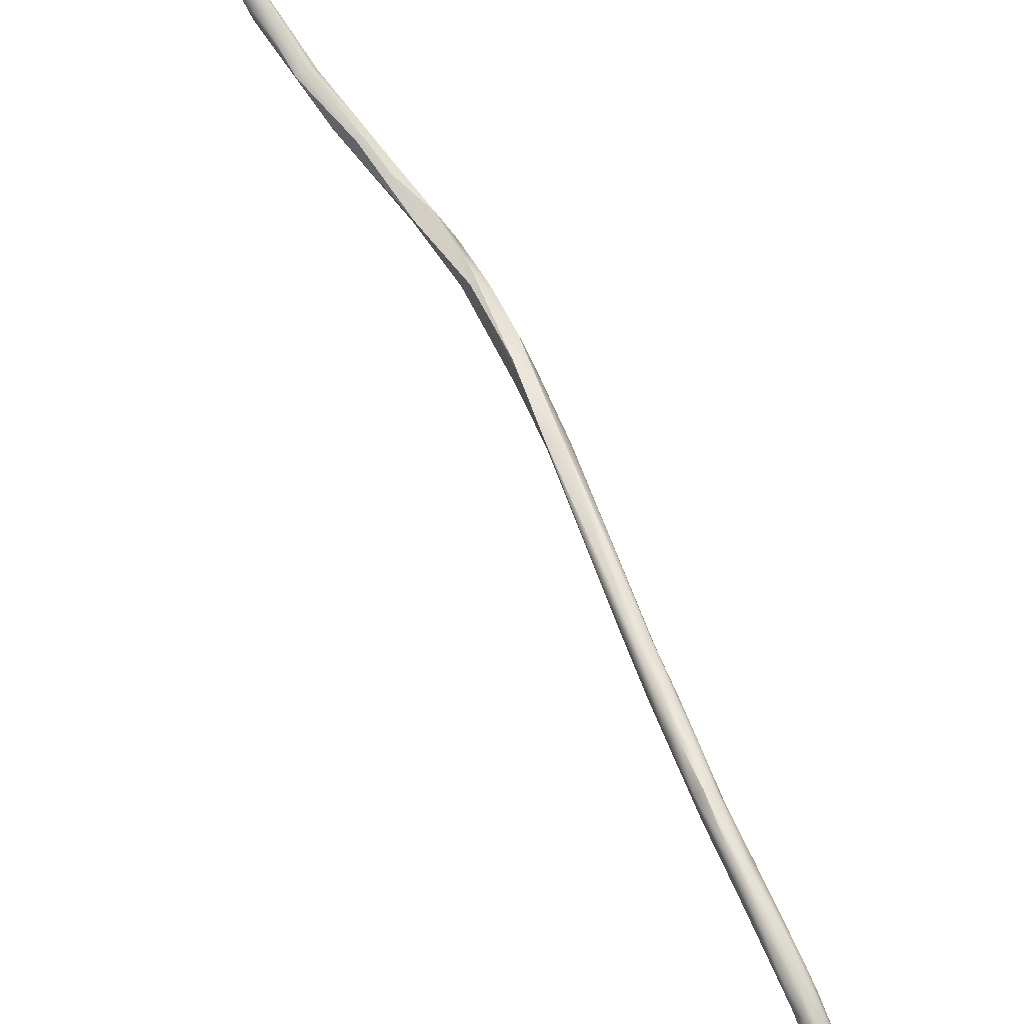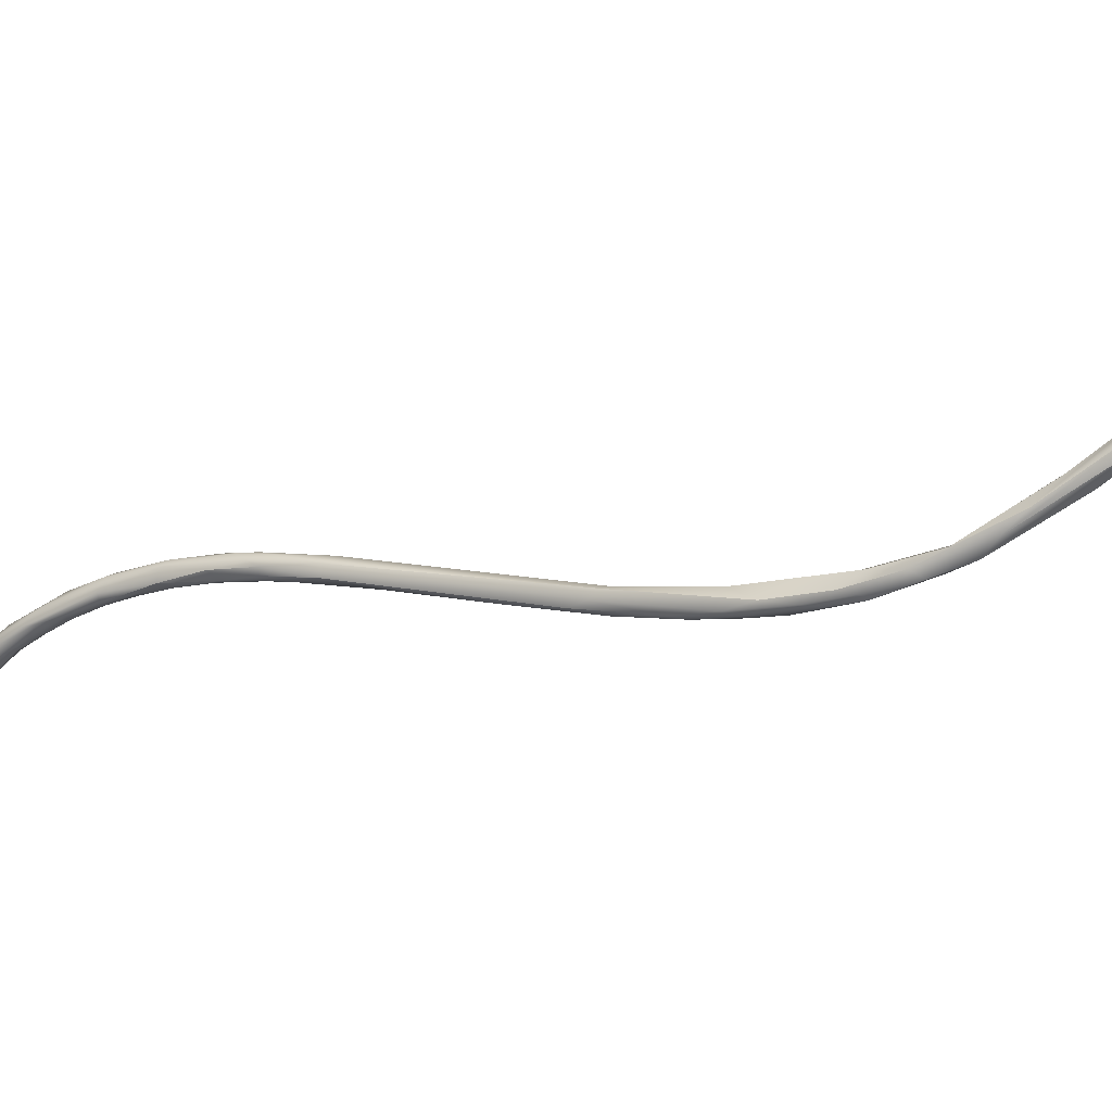
<metadata>
{"format":"obj","ext":"obj","renderer":"f3d","projection":"perspective","resolution":1024,"background":"white","views":[{"elev":35.7,"azim":165.8,"up":"+Z"},{"elev":31.2,"azim":-61.5,"up":"+Z"}]}
</metadata>
<code>
v -18.26 -25.66 850.3
v -18.09 -26.63 855.4
v -18.51 -25.31 850.8
v -18.34 -24.92 849.9
v -18.39 -24.71 850.7
v -18.02 -25.21 849.6
v -15.84 -33.44 862.9
v -16.02 -32.89 863.8
v -15.81 -34.03 864.3
v -16.5 -30.23 859.2
v -15.87 -30.7 859.8
v -15.92 -30.03 859.1
v -16.65 -31.52 861.6
v -16.62 -31.24 862.2
v -16.14 -32.28 861.8
v -16.18 -31.22 862.8
v -17.4 -28.26 856.2
v -16.52 -28.77 857.1
v -16.1 -28.22 856.8
v -17.74 -28.16 857.9
v -17.43 -29.19 858.9
v -17.47 -28.27 859
v -17.08 -28.22 859.5
v -16.5 -28.22 859.8
v -17.2 -29.69 860.3
v -16.97 -29.45 860.7
v -16.22 -29.43 861.3
v -15.9 -29.2 861
v -17.94 -26.01 850.4
v -17.71 -25.5 849.6
v -17.4 -25.86 849.9
v -17.38 -25.5 849.6
v -17.1 -25.91 850.3
v -16.92 -25.5 849.9
v -17.36 -26.36 851.2
v -16.67 -25.86 851.2
v -16.48 -25.53 852
v -17.97 -27.01 853.9
v -17.69 -25.63 854.6
v -17.38 -27.4 854.1
v -16.78 -25.79 855
v -16.54 -27.53 855
v -16.28 -26.73 854.4
v -16.28 -26.39 855.2
v -17.62 -27.31 857.6
v -17.08 -26.05 855.9
v -15.91 -27.62 857.4
v -17.09 -27.1 857.9
v -16.21 -27.62 858.6
v -17.98 -24.9 849.6
v -18 -24.44 849.9
v -17.98 -24.24 850.6
v -17.71 -25.19 849.5
v -17.68 -24.9 849.5
v -17.71 -24.63 849.6
v -17.69 -24.3 849.9
v -17.67 -24.12 850.5
v -17.41 -25.2 849.5
v -17.13 -25.2 849.6
v -17.18 -24.9 849.6
v -17.4 -24.6 849.7
v -16.97 -24.61 849.9
v -17.13 -24.28 850.2
v -17.12 -24.26 850.6
v -16.64 -25.2 850.3
v -16.82 -24.92 849.9
v -16.61 -24.91 850.6
v -16.77 -24.61 850.2
v -17.67 -24.24 851
v -16.67 -24.99 851.9
v -16.81 -24.63 851.1
v -17.1 -25.17 853.6
v -13.74 -42.89 869.1
v -13.48 -41.14 867.4
v -13.84 -41.35 867.9
v -14.49 -38.61 866.6
v -14.41 -37.8 865.8
v -14.08 -38.79 866.3
v -14.1 -37.51 865.4
v -13.49 -38.75 866.2
v -14.49 -38.5 867.4
v -13.53 -38.43 868.1
v -14.7 -36.29 864.8
v -13.86 -36.33 864.8
v -15.22 -35.92 865.1
v -13.83 -35.43 866.3
v -15.23 -33.78 865.1
v -15.01 -34.18 863.1
v -14.4 -34.19 863.3
v -14.11 -33.37 863.3
v -13.65 -34.46 864.8
v -13.87 -34.19 865.2
v -15.33 -30.42 860.1
v -15.33 -32.06 861.3
v -14.98 -31.28 861.1
v -14.85 -30.76 861.4
v -15.26 -31.28 863.1
v -14.34 -32.35 863.4
v -15.61 -29.12 858.7
v -15.43 -29.11 859.5
v -15.21 -30.02 860.1
v -15.31 -30.01 861.6
v -10.9 -85.7 878.9
v -11.45 -83.52 877.8
v -11.21 -84.45 877.6
v -11.37 -81.43 876.5
v -11.77 -79.9 876.6
v -11.68 -76.12 875.3
v -11.34 -75.11 876.9
v -11.06 -78.2 875.6
v -12.03 -74.55 876.2
v -12.14 -73.27 875.3
v -11.15 -72.29 874.5
v -11.99 -68.7 874.1
v -12 -59.7 872.6
v -11.11 -58.6 872.4
v -12.65 -55.28 872.5
v -12.26 -55.03 873.4
v -11.14 -55.67 873.5
v -12.3 -53.4 871.4
v -11.71 -54.13 871.5
v -12.91 -50.59 871.5
v -12.73 -50.96 871.2
v -12.81 -50.56 872.1
v -12.6 -49.57 872.2
v -12.28 -50.9 870.8
v -11.1 -51.3 871.2
v -11.2 -50.06 872.1
v -11.99 -51.58 872.9
v -11.68 -49.91 872.5
v -12.87 -47.12 869.9
v -13.03 -47.58 870.3
v -12.02 -48.13 872
v -11.72 -47.03 871.5
v -11.24 -47.46 870.9
v -12.28 -46.05 869.3
v -13.17 -46.66 870.9
v -12.56 -45.46 871.2
v -13.22 -44.07 868.8
v -12.89 -43.56 868.4
v -12.32 -43.18 868.4
v -11.8 -44.4 869.1
v -11.82 -43.09 869.6
v -13.2 -43.01 870.1
v -12.36 -43.03 870.2
v -12.91 -41.42 867.5
v -12.63 -41.01 867.5
v -12.01 -42.01 868.5
v -13.04 -37.69 866
v -12.89 -38.84 868.2
v -12.96 -37.34 867
v -8.452 -94.34 882.4
v -9.941 -90.33 880.5
v -9.686 -91.79 880.5
v -9.219 -92.2 879.9
v -8.668 -91.65 881.7
v -10.62 -88.35 879.3
v -10.14 -89.83 879.2
v -9.252 -90.16 878.9
v -10.19 -87.55 878
v -9.609 -87.58 878
v -10.52 -84.68 877.1
v -10.15 -83.17 876.8
v -9.817 -83.03 878.5
v -9.668 -82.2 877.2
v -10.51 -75.93 875.4
v -10.21 -75.26 876.5
v -10.62 -56.4 873
v -6.393 -98.03 883
v -6.104 -99.01 884.7
v -8.165 -95.36 881.8
v -6.953 -96.05 881.7
v -7.196 -96.3 883.8
v -8.4 -90.3 880.8
v -8.1 -91.8 879.8
v -4.858 -100.2 886.3
v -4.52 -99.01 885.9
v -5.7 -97.2 882.6
v -5.59 -96.3 883.2
v -1.363 -105.4 890
v -2.5 -103.6 887.5
v -3.341 -101.3 885.4
v -2.953 -101.4 887.9
v -2.319 -101.4 887.8
v -0.4256 -106 891.7
v 0.7746 -105.9 892.4
v -0.8866 -103.4 888
v 1.967 -110 894.8
v 2.872 -110.5 894.7
v 2.488 -110 896.2
v 3.222 -110.4 897.2
v 1.228 -107.5 891.3
v 2.735 -107.8 894.2
v 1.352 -105.7 891.5
v 4.149 -114.1 899
v 4.2 -114.1 899.7
v 4.5 -114.5 899.1
v 4.695 -113.6 897.9
v 3.994 -113.8 899.5
v 3.85 -113.4 899.3
v 4.45 -113.4 900.3
v 4.763 -113.4 900.3
v 4.775 -113 900.1
v 4.889 -112.2 899.2
v 5.561 -113.7 898.7
v 5.76 -114 899.1
v 5.769 -113.5 898.9
v 5.86 -113.4 899.7
v 5.703 -113 899.2
v 3.768 -109.8 894.7
v 4.359 -110.1 896.1
v -15.91 -27.62 857.4
v -13.74 -42.89 869.1
v -13.74 -42.89 869.1
v -15.43 -29.11 859.5
v -10.9 -85.7 878.9
v -11.34 -75.11 876.9
v -12.14 -73.27 875.3
v -11.11 -58.6 872.4
v -12.65 -55.28 872.5
v -12.28 -50.9 870.8
v -11.1 -51.3 871.2
v -13.17 -46.66 870.9
v -12.36 -43.03 870.2
v -13.04 -37.69 866
v -9.941 -90.33 880.5
v -9.219 -92.2 879.9
v -8.668 -91.65 881.7
v -9.817 -83.03 878.5
v -9.817 -83.03 878.5
v -10.21 -75.26 876.5
v -10.21 -75.26 876.5
v -6.393 -98.03 883
v -8.165 -95.36 881.8
v -7.196 -96.3 883.8
v -7.196 -96.3 883.8
v -8.4 -90.3 880.8
v -8.1 -91.8 879.8
v -4.858 -100.2 886.3
v -4.52 -99.01 885.9
v -5.7 -97.2 882.6
v -5.59 -96.3 883.2
v -5.59 -96.3 883.2
v -1.363 -105.4 890
v -2.953 -101.4 887.9
v -2.319 -101.4 887.8
v -0.8866 -103.4 888
v 2.872 -110.5 894.7
v 1.352 -105.7 891.5
v 1.352 -105.7 891.5
v 4.2 -114.1 899.7
v 4.2 -114.1 899.7
v 4.5 -114.5 899.1
v 4.45 -113.4 900.3
v 4.763 -113.4 900.3
v 5.76 -114 899.1
v 5.76 -114 899.1
v 5.86 -113.4 899.7
v 5.86 -113.4 899.7
v 5.703 -113 899.2
g grp1
f 1 38 3
f 4 1 3
f 1 29 38
f 29 1 30
f 1 4 6
f 30 1 6
f 38 2 3
f 2 5 3
f 2 39 5
f 51 4 5
f 5 4 3
f 51 5 52
f 50 53 6
f 6 4 50
f 50 4 51
f 52 5 39
f 7 13 15
f 7 15 88
f 9 8 14
f 9 14 13
f 9 7 85
f 13 7 9
f 16 8 87
f 16 87 97
f 15 21 10
f 94 10 11
f 11 10 12
f 10 18 12
f 11 93 94
f 12 99 93
f 12 93 11
f 21 13 25
f 13 14 25
f 21 15 13
f 14 16 26
f 16 97 27
f 15 10 94
f 16 14 8
f 40 18 17
f 38 21 20
f 38 20 2
f 42 18 40
f 42 19 18
f 99 19 47
f 21 25 20
f 25 22 20
f 23 45 22
f 21 38 17
f 25 26 22
f 22 26 23
f 23 26 27
f 23 27 24
f 17 18 10
f 10 21 17
f 24 27 28
f 12 18 19
f 28 49 24
f 19 99 12
f 99 100 101
f 102 49 28
f 99 47 100
f 215 212 49
f 215 49 102
f 25 14 26
f 27 26 16
f 97 28 27
f 31 29 30
f 30 6 53
f 31 35 29
f 32 31 30
f 32 30 58
f 58 30 53
f 34 33 31
f 31 33 35
f 32 34 31
f 59 34 32
f 58 59 32
f 36 33 34
f 34 65 36
f 36 65 37
f 40 29 35
f 36 35 33
f 29 40 38
f 17 38 40
f 46 41 72
f 42 40 35
f 19 42 43
f 42 35 36
f 42 36 43
f 36 37 43
f 43 37 44
f 37 70 44
f 44 70 41
f 43 44 47
f 20 45 2
f 39 2 45
f 20 22 45
f 39 45 48
f 39 48 46
f 48 49 46
f 41 46 49
f 44 41 49
f 43 47 19
f 49 212 44
f 45 23 48
f 24 48 23
f 49 48 24
f 54 53 50
f 55 54 50
f 51 55 50
f 51 56 55
f 51 52 56
f 57 52 69
f 52 39 69
f 58 53 54
f 61 54 55
f 61 55 56
f 63 61 56
f 63 56 57
f 56 52 57
f 60 59 58
f 54 60 58
f 60 54 61
f 61 62 60
f 63 62 61
f 63 57 64
f 57 69 64
f 34 59 66
f 66 59 60
f 62 66 60
f 62 63 68
f 64 68 63
f 66 65 34
f 65 67 37
f 37 67 70
f 62 68 66
f 66 68 65
f 65 68 67
f 67 68 71
f 67 71 70
f 64 71 68
f 72 69 39
f 64 69 72
f 72 71 64
f 72 70 71
f 41 70 72
f 72 39 46
f 132 122 137
f 122 124 137
f 140 131 139
f 131 132 139
f 139 132 73
f 132 137 213
f 81 76 214
f 214 144 81
f 214 223 144
f 139 73 75
f 74 139 75
f 75 73 76
f 144 82 81
f 145 82 144
f 77 76 83
f 78 75 76
f 78 76 77
f 79 78 77
f 79 77 83
f 74 75 78
f 80 74 78
f 80 78 79
f 146 74 80
f 81 82 87
f 150 86 82
f 76 85 83
f 83 85 7
f 7 88 83
f 83 84 79
f 88 89 84
f 83 88 84
f 84 80 79
f 149 89 90
f 84 89 149
f 85 76 9
f 9 81 8
f 9 76 81
f 86 87 82
f 150 151 86
f 84 149 80
f 15 94 88
f 94 89 88
f 89 95 90
f 8 81 87
f 87 86 97
f 92 97 86
f 90 96 91
f 96 98 91
f 91 98 92
f 90 91 225
f 151 92 86
f 91 92 151
f 99 101 93
f 102 28 97
f 93 95 94
f 95 93 101
f 95 101 96
f 98 102 97
f 95 89 94
f 102 98 96
f 95 96 90
f 92 98 97
f 101 100 96
f 96 215 102
f 106 105 107
f 104 107 105
f 103 111 104
f 162 106 110
f 162 110 163
f 107 104 111
f 107 111 112
f 108 110 106
f 107 108 106
f 110 166 163
f 103 109 111
f 218 108 107
f 110 108 113
f 113 166 110
f 114 108 218
f 112 111 117
f 111 118 117
f 111 109 118
f 113 108 114
f 113 114 115
f 114 218 220
f 217 167 119
f 113 115 116
f 220 115 114
f 115 120 121
f 116 115 121
f 116 121 127
f 168 219 222
f 120 115 220
f 118 124 117
f 123 120 220
f 120 123 126
f 121 120 126
f 168 222 135
f 168 135 128
f 124 118 125
f 118 129 125
f 217 119 118
f 119 129 118
f 119 130 129
f 119 128 130
f 117 124 122
f 123 220 122
f 124 125 223
f 131 126 123
f 127 121 221
f 129 133 125
f 130 133 129
f 126 131 136
f 136 131 140
f 131 123 132
f 123 122 132
f 130 134 133
f 127 221 136
f 127 136 142
f 128 134 130
f 142 135 222
f 142 148 135
f 135 134 128
f 136 140 141
f 141 142 136
f 125 144 223
f 138 144 125
f 133 138 125
f 134 138 133
f 140 139 74
f 150 224 143
f 141 148 142
f 143 224 134
f 143 151 150
f 135 148 143
f 148 151 143
f 138 145 144
f 134 145 138
f 143 134 135
f 140 74 146
f 145 150 82
f 141 140 146
f 141 146 147
f 147 149 148
f 148 141 147
f 146 80 147
f 80 149 147
f 148 225 151
f 225 91 151
f 159 155 158
f 155 159 172
f 172 159 175
f 154 171 152
f 158 227 154
f 152 153 154
f 154 227 171
f 158 154 157
f 157 103 104
f 157 153 103
f 158 157 105
f 105 157 104
f 159 158 160
f 159 160 161
f 161 175 159
f 154 153 157
f 152 156 226
f 226 156 216
f 160 158 105
f 162 160 105
f 161 160 162
f 164 228 174
f 161 162 163
f 161 163 175
f 175 163 165
f 162 105 106
f 238 165 237
f 237 165 229
f 166 165 163
f 156 230 216
f 217 216 230
f 230 167 217
f 165 231 229
f 166 113 116
f 231 165 166
f 219 168 166
f 166 168 231
f 232 168 119
f 168 128 119
f 171 169 170
f 170 152 171
f 170 169 181
f 182 233 172
f 182 172 178
f 172 234 155
f 172 233 234
f 170 176 152
f 239 177 173
f 235 152 176
f 228 236 174
f 179 174 236
f 179 236 240
f 238 237 242
f 156 152 235
f 181 180 170
f 182 181 233
f 239 183 177
f 245 184 240
f 241 238 242
f 187 241 242
f 172 175 178
f 185 176 170
f 170 244 185
f 186 239 185
f 192 181 182
f 191 186 185
f 241 187 182
f 183 239 186
f 184 245 186
f 246 247 243
f 247 246 194
f 179 240 184
f 244 188 190
f 192 187 210
f 187 249 210
f 186 250 184
f 185 244 190
f 191 185 190
f 187 192 182
f 197 188 189
f 204 186 191
f 189 181 192
f 189 188 181
f 180 181 188
f 248 192 210
f 210 249 211
f 211 249 193
f 193 250 186
f 197 198 205
f 196 199 195
f 195 197 196
f 206 197 205
f 253 256 202
f 248 210 198
f 198 197 189
f 197 195 188
f 210 205 198
f 204 209 211
f 210 207 205
f 195 199 188
f 199 200 188
f 251 201 199
f 199 201 200
f 188 200 190
f 200 201 190
f 201 191 190
f 254 252 202
f 191 201 203
f 255 203 201
f 253 202 252
f 208 203 255
f 203 208 204
f 204 208 209
f 257 205 207
f 202 256 258
f 259 257 207
f 210 211 207
f 207 211 260
f 207 260 259
f 186 204 193
f 204 211 193
f 191 203 204

</code>
